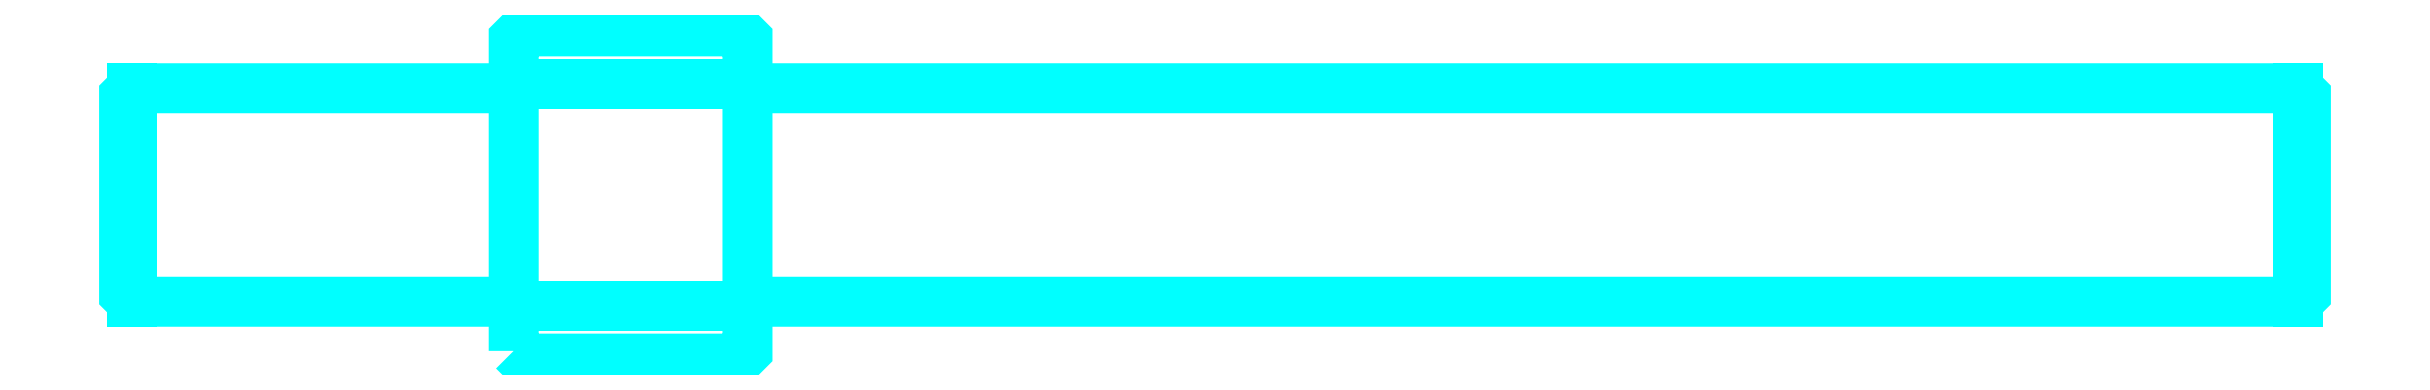
<metadata>
{"format":"dxf","ext":"dxf","renderer":"ezdxf+matplotlib","layout":"modelspace","background":"white","min_lineweight":24,"dpi":150}
</metadata>
<code>
0
SECTION
2
ENTITIES
0
LINE
8
0
10
89.32
20
66.19
30
0
11
104.3
21
66.19
31
0
0
LINE
8
0
10
89.32
20
80.44
30
0
11
104.3
21
80.44
31
0
0
POLYLINE
8
0
66
1
10
0
20
0
30
0
70
2
0
VERTEX
8
0
10
89.32
20
63.31
30
0
70
0
0
VERTEX
8
0
10
89.82
20
62.81
30
0
70
0
0
VERTEX
8
0
10
103.8
20
62.81
30
0
70
0
0
VERTEX
8
0
10
104.3
20
63.31
30
0
70
0
0
VERTEX
8
0
10
104.3
20
83.31
30
0
70
0
0
VERTEX
8
0
10
103.8
20
83.81
30
0
70
0
0
VERTEX
8
0
10
89.82
20
83.81
30
0
70
0
0
VERTEX
8
0
10
89.32
20
83.31
30
0
70
0
0
VERTEX
8
0
10
89.32
20
63.31
30
0
70
0
0
SEQEND
8
0
0
POLYLINE
8
0
66
1
10
0
20
0
30
0
70
2
0
VERTEX
8
0
10
89.32
20
80.16
30
0
70
0
0
VERTEX
8
0
10
64.82
20
80.16
30
0
70
0
0
VERTEX
8
0
10
64.32
20
79.66
30
0
70
0
0
VERTEX
8
0
10
64.32
20
66.96
30
0
70
0
0
VERTEX
8
0
10
64.82
20
66.46
30
0
70
0
0
VERTEX
8
0
10
89.32
20
66.46
30
0
70
0
0
SEQEND
8
0
0
LINE
8
0
10
64.82
20
80.16
30
0
11
64.82
21
66.46
31
0
0
POLYLINE
8
0
66
1
10
0
20
0
30
0
70
2
0
VERTEX
8
0
10
104.3
20
80.16
30
0
70
0
0
VERTEX
8
0
10
203.8
20
80.16
30
0
70
0
0
VERTEX
8
0
10
204.3
20
79.66
30
0
70
0
0
VERTEX
8
0
10
204.3
20
66.96
30
0
70
0
0
VERTEX
8
0
10
203.8
20
66.46
30
0
70
0
0
VERTEX
8
0
10
104.3
20
66.46
30
0
70
0
0
SEQEND
8
0
0
LINE
8
0
10
203.8
20
80.16
30
0
11
203.8
21
66.46
31
0
0
ENDSEC
0
EOF

</code>
